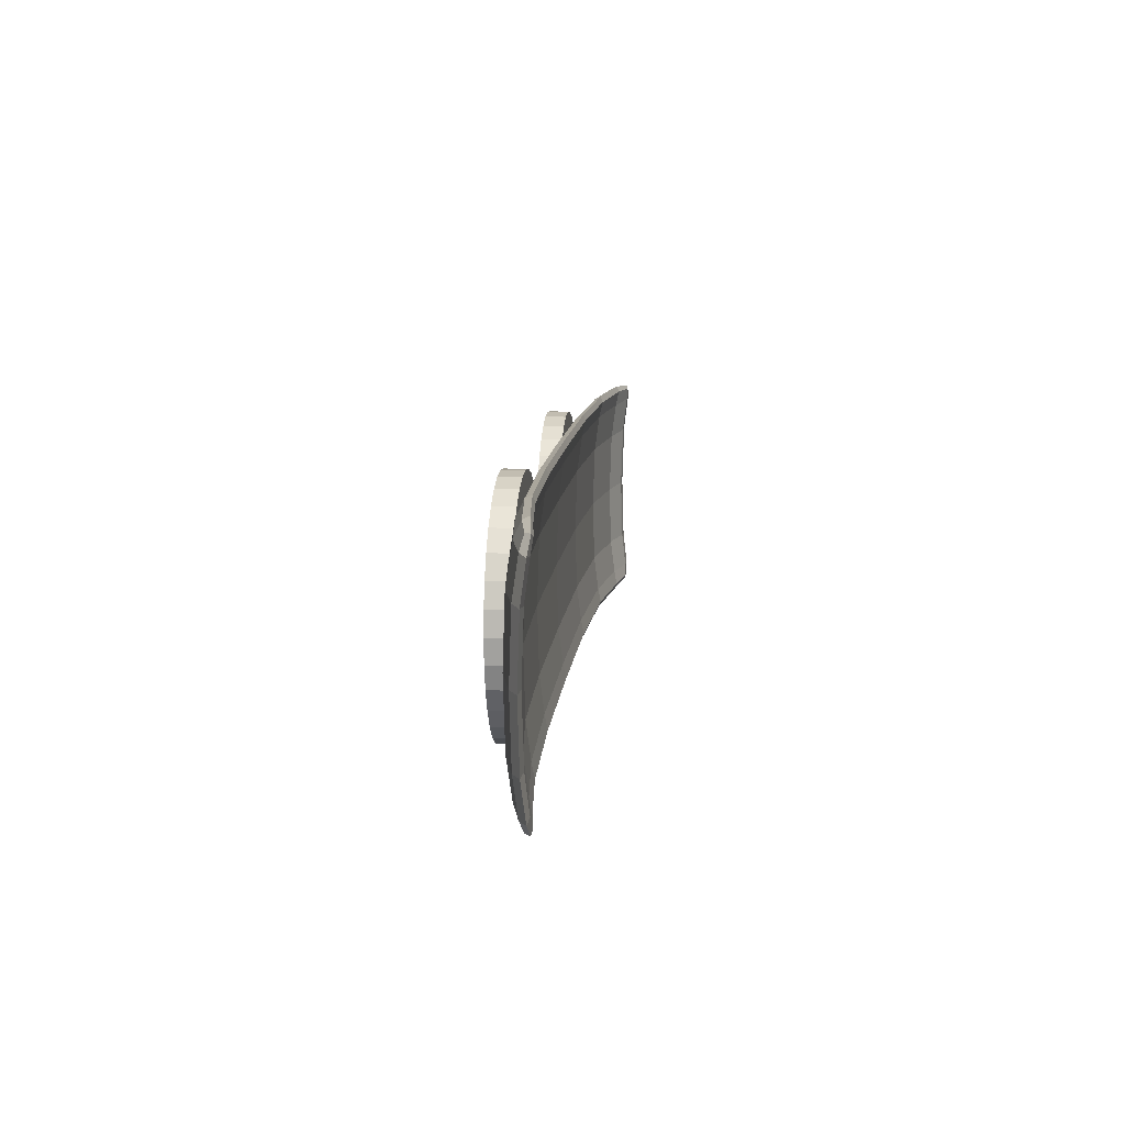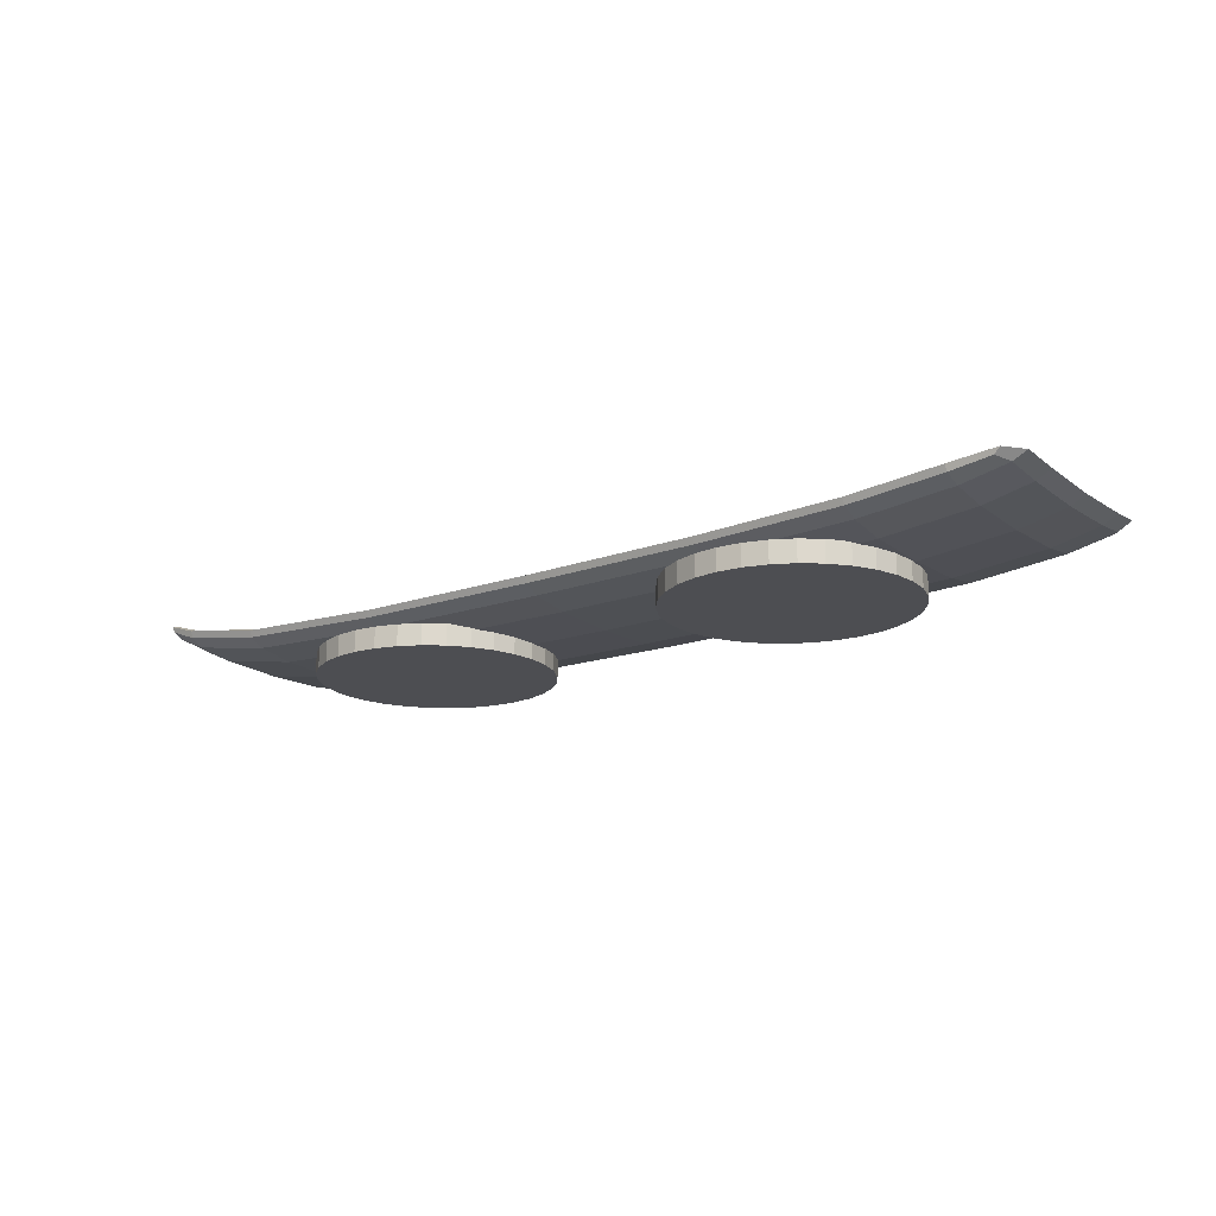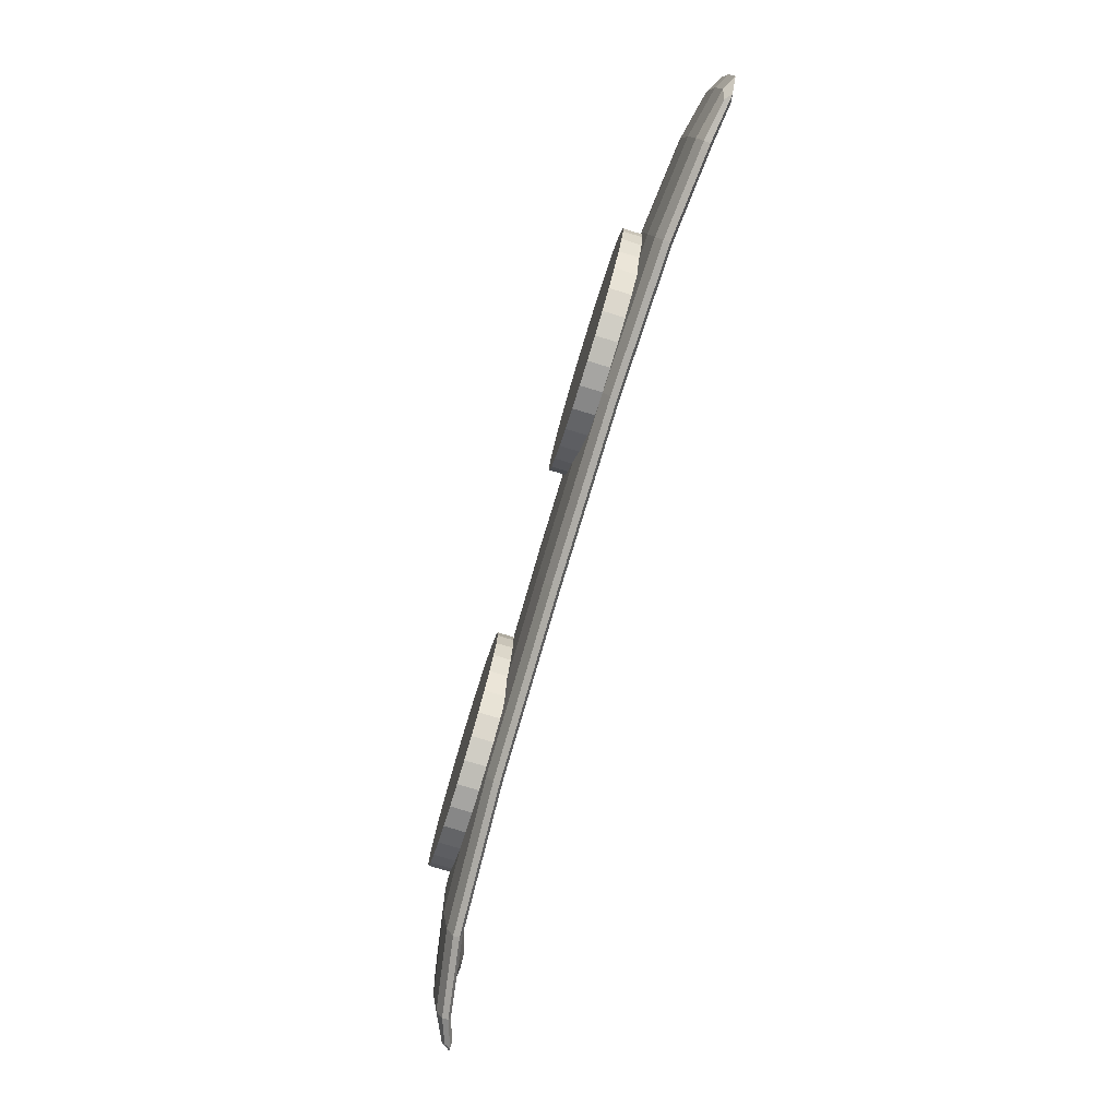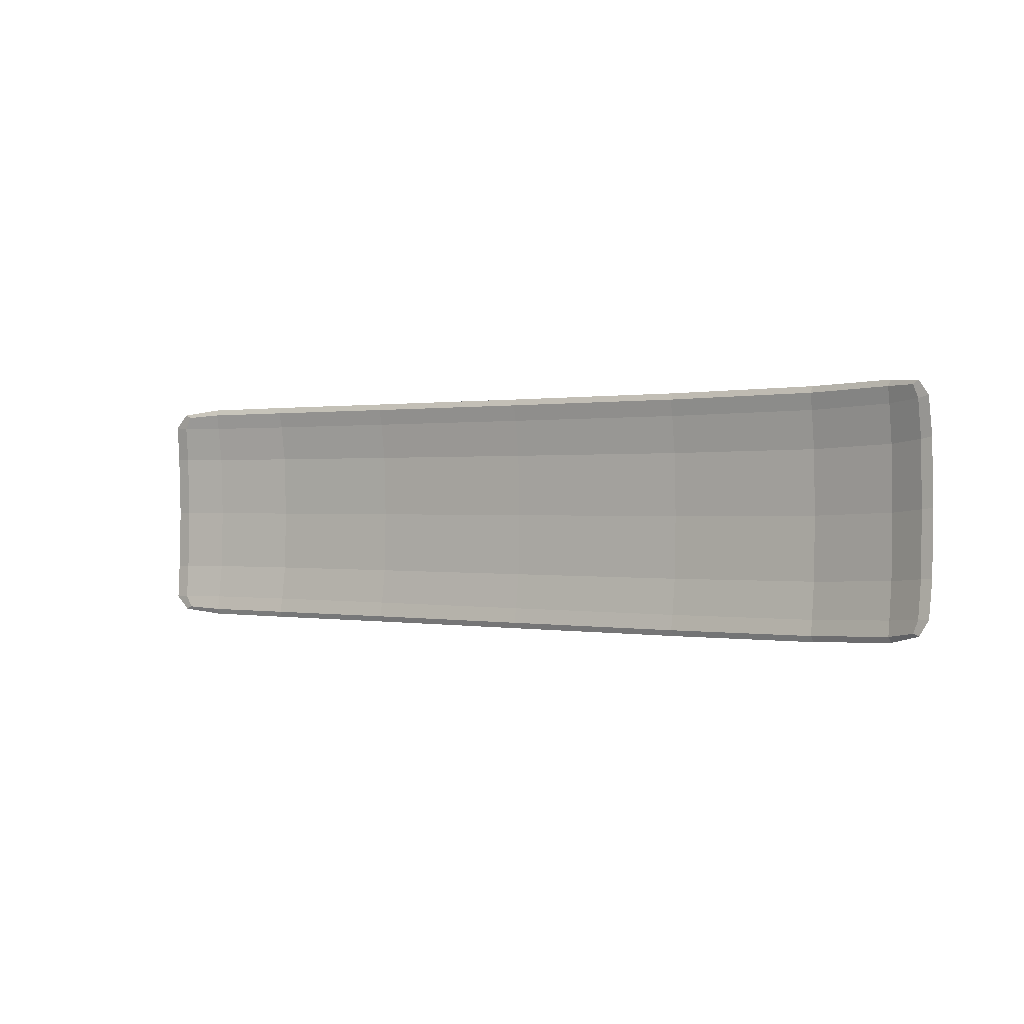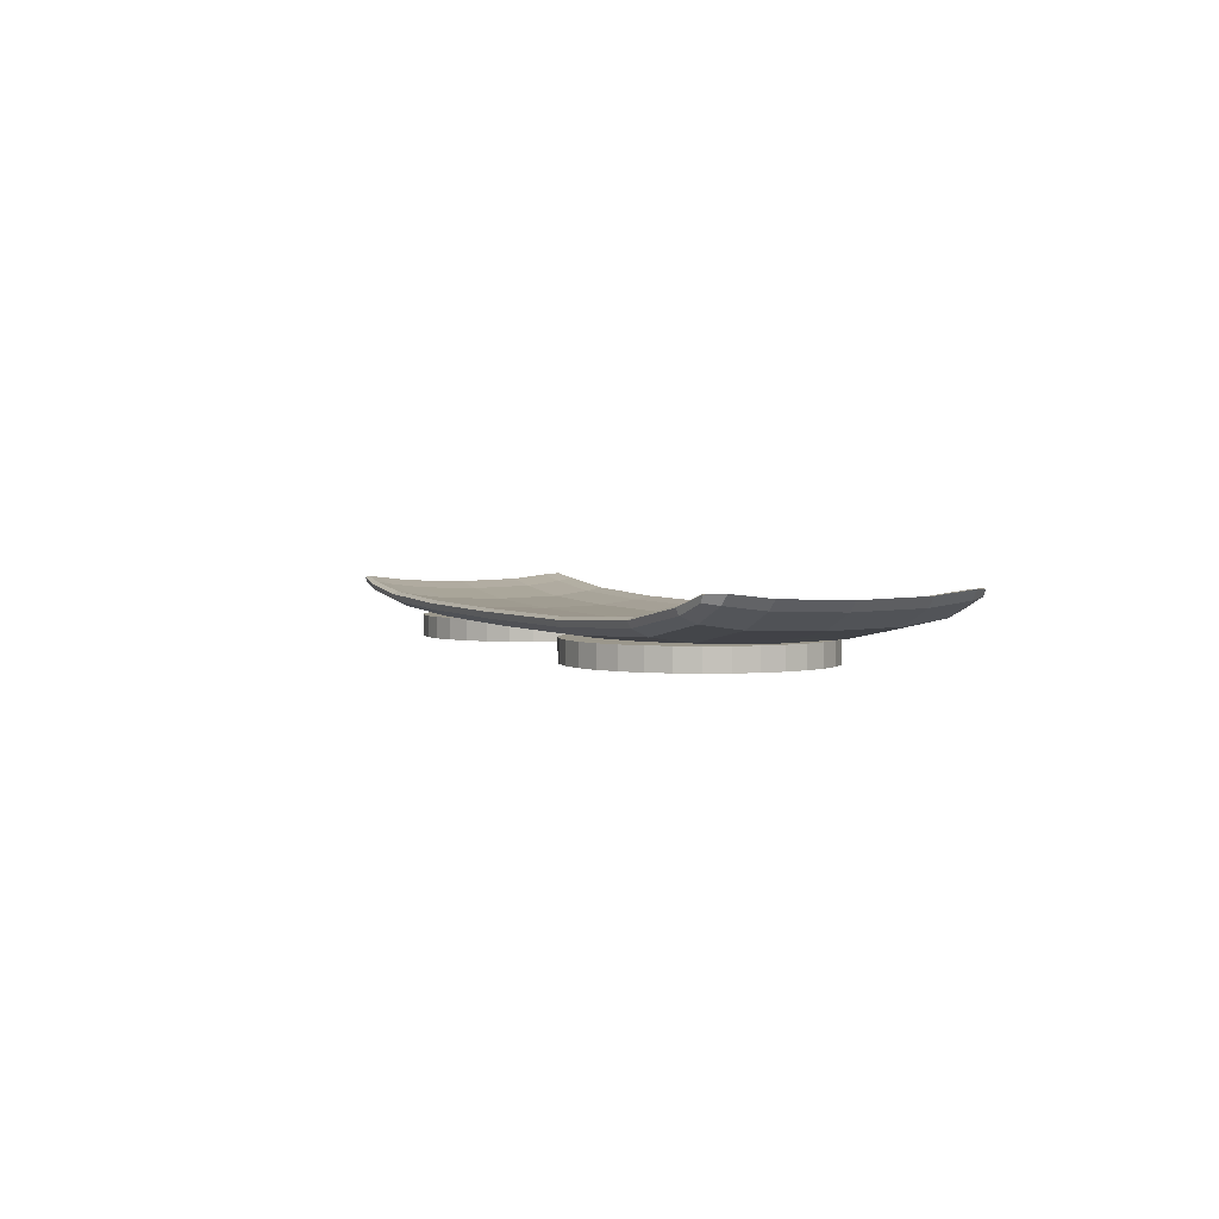
<metadata>
{"format":"obj","ext":"obj","renderer":"f3d","projection":"perspective","resolution":1024,"background":"white","views":[{"elev":11.3,"azim":95.2,"up":"+Z"},{"elev":-17.1,"azim":36.4,"up":"+Y"},{"elev":-79.4,"azim":73.0,"up":"+Z"},{"elev":0.5,"azim":-145.4,"up":"+Z"},{"elev":2.8,"azim":-111.0,"up":"+Y"}]}
</metadata>
<code>
o Plane
v -3.898 0.3536 0.9999
v 3.75 0.2303 0.9376
v -3.9 0.3452 -0.8795
v 3.75 0.221 -0.9436
v -0.07835 0.09886 0.9592
v -0.07846 0.08853 -0.963
v 2.655 0.1284 0.9591
v 2.655 0.118 -0.9631
v -2.975 0.1655 -0.9483
v -2.975 0.1757 0.9733
v -3.945 0.3093 -0.4687
v -3.944 0.3111 0.5886
v 3.834 0.178 0.5187
v 3.834 0.1759 -0.5391
v -0.07783 0.02771 0.5153
v -0.07783 0.02565 -0.5355
v 2.653 0.05723 0.5152
v 2.653 0.05516 -0.5357
v -2.97 0.104 0.5296
v -2.97 0.1019 -0.5212
v -3.919 0.3019 1.02
v 3.76 0.1751 0.9581
v -3.925 0.2947 -0.8981
v 3.76 0.1657 -0.964
v -0.08044 0.02507 0.9881
v -0.08095 0.01475 -0.9916
v 2.663 0.05465 0.9879
v 2.663 0.0442 -0.9917
v -2.996 0.09466 -0.9758
v -2.993 0.104 1.001
v -3.979 0.2401 -0.4807
v -3.976 0.2409 0.6025
v 3.847 0.1019 0.5326
v 3.847 0.0998 -0.5529
v -0.08103 -0.08763 0.536
v -0.08133 -0.08965 -0.5562
v 2.665 -0.05801 0.536
v 2.665 -0.06012 -0.5562
v -2.998 -0.007615 0.5497
v -3 -0.009031 -0.5411
v 3.42 0.1925 0.9554
v -3.67 0.2736 -0.9178
v -1.676 0.1167 0.9611
v 1.44 0.08811 -0.9631
v 1.44 0.09846 0.9591
v 3.42 0.1824 -0.9598
v -1.676 0.1064 -0.9609
v -3.669 0.2833 0.9963
v -3.936 0.3483 0.8946
v 3.819 0.2109 -0.8387
v -0.07791 0.06388 -0.8359
v 2.654 0.0934 -0.836
v -2.971 0.1403 -0.8215
v -3.937 0.3428 -0.7693
v -3.944 0.2941 0.05841
v 3.819 0.217 0.8262
v 3.834 0.1608 -0.01176
v -0.0779 0.07008 0.8239
v -0.07783 0.01072 -0.01166
v 2.654 0.0996 0.8237
v 2.653 0.04024 -0.01179
v -2.971 0.1464 0.8382
v -2.97 0.08701 0.002672
v 3.428 0.1247 0.5156
v 3.428 0.1226 -0.5361
v -1.674 0.04535 0.5173
v -1.674 0.04329 -0.5336
v 1.439 0.02735 0.5152
v 1.439 0.02529 -0.5357
v -3.669 0.216 0.5578
v -3.669 0.214 -0.4938
v 3.43 0.1222 0.9827
v -3.698 0.2081 -0.943
v -1.686 0.04362 0.9896
v 1.444 0.01407 -0.9918
v 1.444 0.02451 0.9881
v 3.43 0.112 -0.9869
v -1.687 0.03361 -0.9891
v -3.693 0.2164 1.022
v -3.965 0.2819 0.9163
v 3.832 0.1395 -0.861
v -0.0814 -0.04423 -0.8697
v 2.664 -0.01477 -0.8699
v -3 0.03634 -0.8541
v -3.97 0.278 -0.7893
v -3.978 0.224 0.05943
v 3.832 0.1457 0.8487
v 3.848 0.08411 -0.01169
v -0.08091 -0.03808 0.8579
v -0.08117 -0.1056 -0.01166
v 2.664 -0.008465 0.8579
v 2.665 -0.07601 -0.01167
v -2.997 0.04154 0.8712
v -2.999 -0.02523 0.002687
v 3.445 0.01488 0.5356
v 3.445 0.01276 -0.5558
v -1.688 -0.06879 0.5376
v -1.689 -0.07059 -0.554
v 1.445 -0.08825 0.536
v 1.445 -0.09036 -0.5563
v -3.708 0.1125 0.5774
v -3.711 0.1115 -0.5119
v -3.941 0.3534 1.031
v 3.811 0.2218 0.9646
v -3.945 0.3451 -0.8996
v 3.811 0.2117 -0.9692
v -0.07939 0.0792 1.012
v -0.07972 0.06732 -1.013
v 2.659 0.1087 1.012
v 2.659 0.09679 -1.013
v -2.986 0.1458 -0.9973
v -2.984 0.157 1.026
v -4.037 0.3165 -0.4641
v -4.035 0.3177 0.606
v 3.969 0.1662 0.5257
v 3.969 0.1641 -0.546
v -3.668 0.2513 -0.7939
v 1.44 0.06352 -0.836
v -1.674 0.08155 -0.8339
v 3.426 0.1601 -0.836
v 3.426 0.1663 0.8236
v 3.428 0.1077 -0.01178
v -1.674 0.08774 0.8258
v -1.674 0.02836 -0.00967
v 1.44 0.06971 0.8238
v 1.439 0.01036 -0.01177
v -3.668 0.2573 0.8655
v -3.669 0.199 0.03045
v -3.709 0.1553 -0.8238
v 1.444 -0.04496 -0.8699
v -1.689 -0.02516 -0.8673
v 3.441 0.057 -0.8683
v 3.441 0.06326 0.8563
v 3.445 -0.003079 -0.01167
v -1.688 -0.01934 0.8594
v -1.689 -0.08664 -0.009837
v 1.444 -0.03868 0.858
v 1.445 -0.1063 -0.01167
v -3.704 0.1597 0.8969
v -3.709 0.09521 0.03121
v 3.431 0.1751 1.006
v -3.687 0.2577 -0.9637
v -1.681 0.09738 1.014
v 1.442 0.06677 -1.013
v 1.442 0.07872 1.012
v 3.431 0.1633 -1.007
v -1.682 0.08569 -1.01
v -3.684 0.2681 1.047
v -4.022 0.3557 0.917
v 3.949 0.2011 -0.8514
v -4.026 0.3511 -0.7706
v -4.036 0.3008 0.06945
v 3.949 0.2073 0.8391
v 3.969 0.1488 -0.01173
g Plane_Plane_Material.003
f 11 71 117 54
f 71 20 53 117
f 117 53 9 42
f 54 117 42 3
f 16 69 118 51
f 69 18 52 118
f 118 52 8 44
f 51 118 44 6
f 20 67 119 53
f 67 16 51 119
f 119 51 6 47
f 53 119 47 9
f 18 65 120 52
f 65 14 50 120
f 120 50 4 46
f 52 120 46 8
f 7 41 121 60
f 41 2 56 121
f 121 56 13 64
f 60 121 64 17
f 17 64 122 61
f 64 13 57 122
f 122 57 14 65
f 61 122 65 18
f 10 43 123 62
f 43 5 58 123
f 123 58 15 66
f 62 123 66 19
f 19 66 124 63
f 66 15 59 124
f 124 59 16 67
f 63 124 67 20
f 5 45 125 58
f 45 7 60 125
f 125 60 17 68
f 58 125 68 15
f 15 68 126 59
f 68 17 61 126
f 126 61 18 69
f 59 126 69 16
f 1 48 127 49
f 48 10 62 127
f 127 62 19 70
f 49 127 70 12
f 12 70 128 55
f 70 19 63 128
f 128 63 20 71
f 55 128 71 11
f 31 85 129 102
f 85 23 73 129
f 129 73 29 84
f 102 129 84 40
f 36 82 130 100
f 82 26 75 130
f 130 75 28 83
f 100 130 83 38
f 40 84 131 98
f 84 29 78 131
f 131 78 26 82
f 98 131 82 36
f 38 83 132 96
f 83 28 77 132
f 132 77 24 81
f 96 132 81 34
f 27 91 133 72
f 91 37 95 133
f 133 95 33 87
f 72 133 87 22
f 37 92 134 95
f 92 38 96 134
f 134 96 34 88
f 95 134 88 33
f 30 93 135 74
f 93 39 97 135
f 135 97 35 89
f 74 135 89 25
f 39 94 136 97
f 94 40 98 136
f 136 98 36 90
f 97 136 90 35
f 25 89 137 76
f 89 35 99 137
f 137 99 37 91
f 76 137 91 27
f 35 90 138 99
f 90 36 100 138
f 138 100 38 92
f 99 138 92 37
f 21 80 139 79
f 80 32 101 139
f 139 101 39 93
f 79 139 93 30
f 32 86 140 101
f 86 31 102 140
f 140 102 40 94
f 101 140 94 39
f 2 41 141 104
f 41 7 109 141
f 141 109 27 72
f 104 141 72 22
f 3 42 142 105
f 42 9 111 142
f 142 111 29 73
f 105 142 73 23
f 5 43 143 107
f 43 10 112 143
f 143 112 30 74
f 107 143 74 25
f 6 44 144 108
f 44 8 110 144
f 144 110 28 75
f 108 144 75 26
f 7 45 145 109
f 45 5 107 145
f 145 107 25 76
f 109 145 76 27
f 8 46 146 110
f 46 4 106 146
f 146 106 24 77
f 110 146 77 28
f 9 47 147 111
f 47 6 108 147
f 147 108 26 78
f 111 147 78 29
f 10 48 148 112
f 48 1 103 148
f 148 103 21 79
f 112 148 79 30
f 1 49 149 103
f 49 12 114 149
f 149 114 32 80
f 103 149 80 21
f 4 50 150 106
f 50 14 116 150
f 150 116 34 81
f 106 150 81 24
f 11 54 151 113
f 54 3 105 151
f 151 105 23 85
f 113 151 85 31
f 12 55 152 114
f 55 11 113 152
f 152 113 31 86
f 114 152 86 32
f 13 56 153 115
f 56 2 104 153
f 153 104 22 87
f 115 153 87 33
f 14 57 154 116
f 57 13 115 154
f 154 115 33 88
f 116 154 88 34
o Circle
v 1.647 -0.04936 -0.9779
v 1.452 -0.04936 -0.9587
v 1.264 -0.04936 -0.9018
v 1.091 -0.04936 -0.8094
v 0.9399 -0.04936 -0.685
v 0.8155 -0.04936 -0.5335
v 0.7231 -0.04936 -0.3606
v 0.6662 -0.04936 -0.173
v 0.647 -0.04936 0.02208
v 0.6662 -0.04936 0.2172
v 0.7231 -0.04936 0.4048
v 0.8155 -0.04936 0.5776
v 0.9399 -0.04936 0.7292
v 1.091 -0.04936 0.8535
v 1.264 -0.04936 0.946
v 1.452 -0.04936 1.003
v 1.647 -0.04936 1.022
v 1.842 -0.04936 1.003
v 2.03 -0.04936 0.946
v 2.203 -0.04936 0.8535
v 2.354 -0.04936 0.7292
v 2.478 -0.04936 0.5776
v 2.571 -0.04936 0.4048
v 2.628 -0.04936 0.2172
v 2.647 -0.04936 0.02208
v 2.628 -0.04936 -0.173
v 2.571 -0.04936 -0.3606
v 2.478 -0.04936 -0.5335
v 2.354 -0.04936 -0.685
v 2.203 -0.04936 -0.8094
v 2.03 -0.04936 -0.9018
v 1.842 -0.04936 -0.9587
v 1.647 -0.2294 -0.9779
v 1.452 -0.2294 -0.9587
v 1.264 -0.2294 -0.9018
v 1.091 -0.2294 -0.8094
v 0.9399 -0.2294 -0.685
v 0.8155 -0.2294 -0.5335
v 0.7231 -0.2294 -0.3606
v 0.6662 -0.2294 -0.173
v 0.647 -0.2294 0.02208
v 0.6662 -0.2294 0.2172
v 0.7231 -0.2294 0.4048
v 0.8155 -0.2294 0.5776
v 0.9399 -0.2294 0.7292
v 1.091 -0.2294 0.8535
v 1.264 -0.2294 0.946
v 1.452 -0.2294 1.003
v 1.647 -0.2294 1.022
v 1.842 -0.2294 1.003
v 2.03 -0.2294 0.946
v 2.203 -0.2294 0.8535
v 2.354 -0.2294 0.7292
v 2.478 -0.2294 0.5776
v 2.571 -0.2294 0.4048
v 2.628 -0.2294 0.2172
v 2.647 -0.2294 0.02208
v 2.628 -0.2294 -0.173
v 2.571 -0.2294 -0.3606
v 2.478 -0.2294 -0.5335
v 2.354 -0.2294 -0.685
v 2.203 -0.2294 -0.8094
v 2.03 -0.2294 -0.9018
v 1.842 -0.2294 -0.9587
g Circle_Circle_Material.001
f 156 157 158 159 160 161 162 163 164 165 166 167 168 169 170 171 172 173 174 175 176 177 178 179 180 181 182 183 184 185 186 155
f 188 187 218 217 216 215 214 213 212 211 210 209 208 207 206 205 204 203 202 201 200 199 198 197 196 195 194 193 192 191 190 189
f 156 155 187 188
f 157 156 188 189
f 158 157 189 190
f 159 158 190 191
f 160 159 191 192
f 161 160 192 193
f 162 161 193 194
f 163 162 194 195
f 164 163 195 196
f 165 164 196 197
f 166 165 197 198
f 167 166 198 199
f 168 167 199 200
f 169 168 200 201
f 170 169 201 202
f 171 170 202 203
f 172 171 203 204
f 173 172 204 205
f 174 173 205 206
f 175 174 206 207
f 176 175 207 208
f 177 176 208 209
f 178 177 209 210
f 179 178 210 211
f 180 179 211 212
f 181 180 212 213
f 182 181 213 214
f 183 182 214 215
f 184 183 215 216
f 185 184 216 217
f 186 185 217 218
f 155 186 218 187
o Circle.001
v -1.79 -0.04936 -0.9779
v -1.985 -0.04936 -0.9587
v -2.173 -0.04936 -0.9018
v -2.346 -0.04936 -0.8094
v -2.497 -0.04936 -0.685
v -2.622 -0.04936 -0.5335
v -2.714 -0.04936 -0.3606
v -2.771 -0.04936 -0.173
v -2.79 -0.04936 0.02208
v -2.771 -0.04936 0.2172
v -2.714 -0.04936 0.4048
v -2.622 -0.04936 0.5776
v -2.497 -0.04936 0.7292
v -2.346 -0.04936 0.8535
v -2.173 -0.04936 0.946
v -1.985 -0.04936 1.003
v -1.79 -0.04936 1.022
v -1.595 -0.04936 1.003
v -1.408 -0.04936 0.946
v -1.235 -0.04936 0.8535
v -1.083 -0.04936 0.7292
v -0.9588 -0.04936 0.5776
v -0.8664 -0.04936 0.4048
v -0.8095 -0.04936 0.2172
v -0.7902 -0.04936 0.02208
v -0.8095 -0.04936 -0.173
v -0.8664 -0.04936 -0.3606
v -0.9588 -0.04936 -0.5335
v -1.083 -0.04936 -0.685
v -1.235 -0.04936 -0.8094
v -1.408 -0.04936 -0.9018
v -1.595 -0.04936 -0.9587
v -1.79 -0.2294 -0.9779
v -1.985 -0.2294 -0.9587
v -2.173 -0.2294 -0.9018
v -2.346 -0.2294 -0.8094
v -2.497 -0.2294 -0.685
v -2.622 -0.2294 -0.5335
v -2.714 -0.2294 -0.3606
v -2.771 -0.2294 -0.173
v -2.79 -0.2294 0.02208
v -2.771 -0.2294 0.2172
v -2.714 -0.2294 0.4048
v -2.622 -0.2294 0.5776
v -2.497 -0.2294 0.7292
v -2.346 -0.2294 0.8535
v -2.173 -0.2294 0.946
v -1.985 -0.2294 1.003
v -1.79 -0.2294 1.022
v -1.595 -0.2294 1.003
v -1.408 -0.2294 0.946
v -1.235 -0.2294 0.8535
v -1.083 -0.2294 0.7292
v -0.9588 -0.2294 0.5776
v -0.8664 -0.2294 0.4048
v -0.8095 -0.2294 0.2172
v -0.7902 -0.2294 0.02208
v -0.8095 -0.2294 -0.173
v -0.8664 -0.2294 -0.3606
v -0.9588 -0.2294 -0.5335
v -1.083 -0.2294 -0.685
v -1.235 -0.2294 -0.8094
v -1.408 -0.2294 -0.9018
v -1.595 -0.2294 -0.9587
g Circle.001_Circle.001_Material.001
f 220 221 222 223 224 225 226 227 228 229 230 231 232 233 234 235 236 237 238 239 240 241 242 243 244 245 246 247 248 249 250 219
f 252 251 282 281 280 279 278 277 276 275 274 273 272 271 270 269 268 267 266 265 264 263 262 261 260 259 258 257 256 255 254 253
f 220 219 251 252
f 221 220 252 253
f 222 221 253 254
f 223 222 254 255
f 224 223 255 256
f 225 224 256 257
f 226 225 257 258
f 227 226 258 259
f 228 227 259 260
f 229 228 260 261
f 230 229 261 262
f 231 230 262 263
f 232 231 263 264
f 233 232 264 265
f 234 233 265 266
f 235 234 266 267
f 236 235 267 268
f 237 236 268 269
f 238 237 269 270
f 239 238 270 271
f 240 239 271 272
f 241 240 272 273
f 242 241 273 274
f 243 242 274 275
f 244 243 275 276
f 245 244 276 277
f 246 245 277 278
f 247 246 278 279
f 248 247 279 280
f 249 248 280 281
f 250 249 281 282
f 219 250 282 251

</code>
